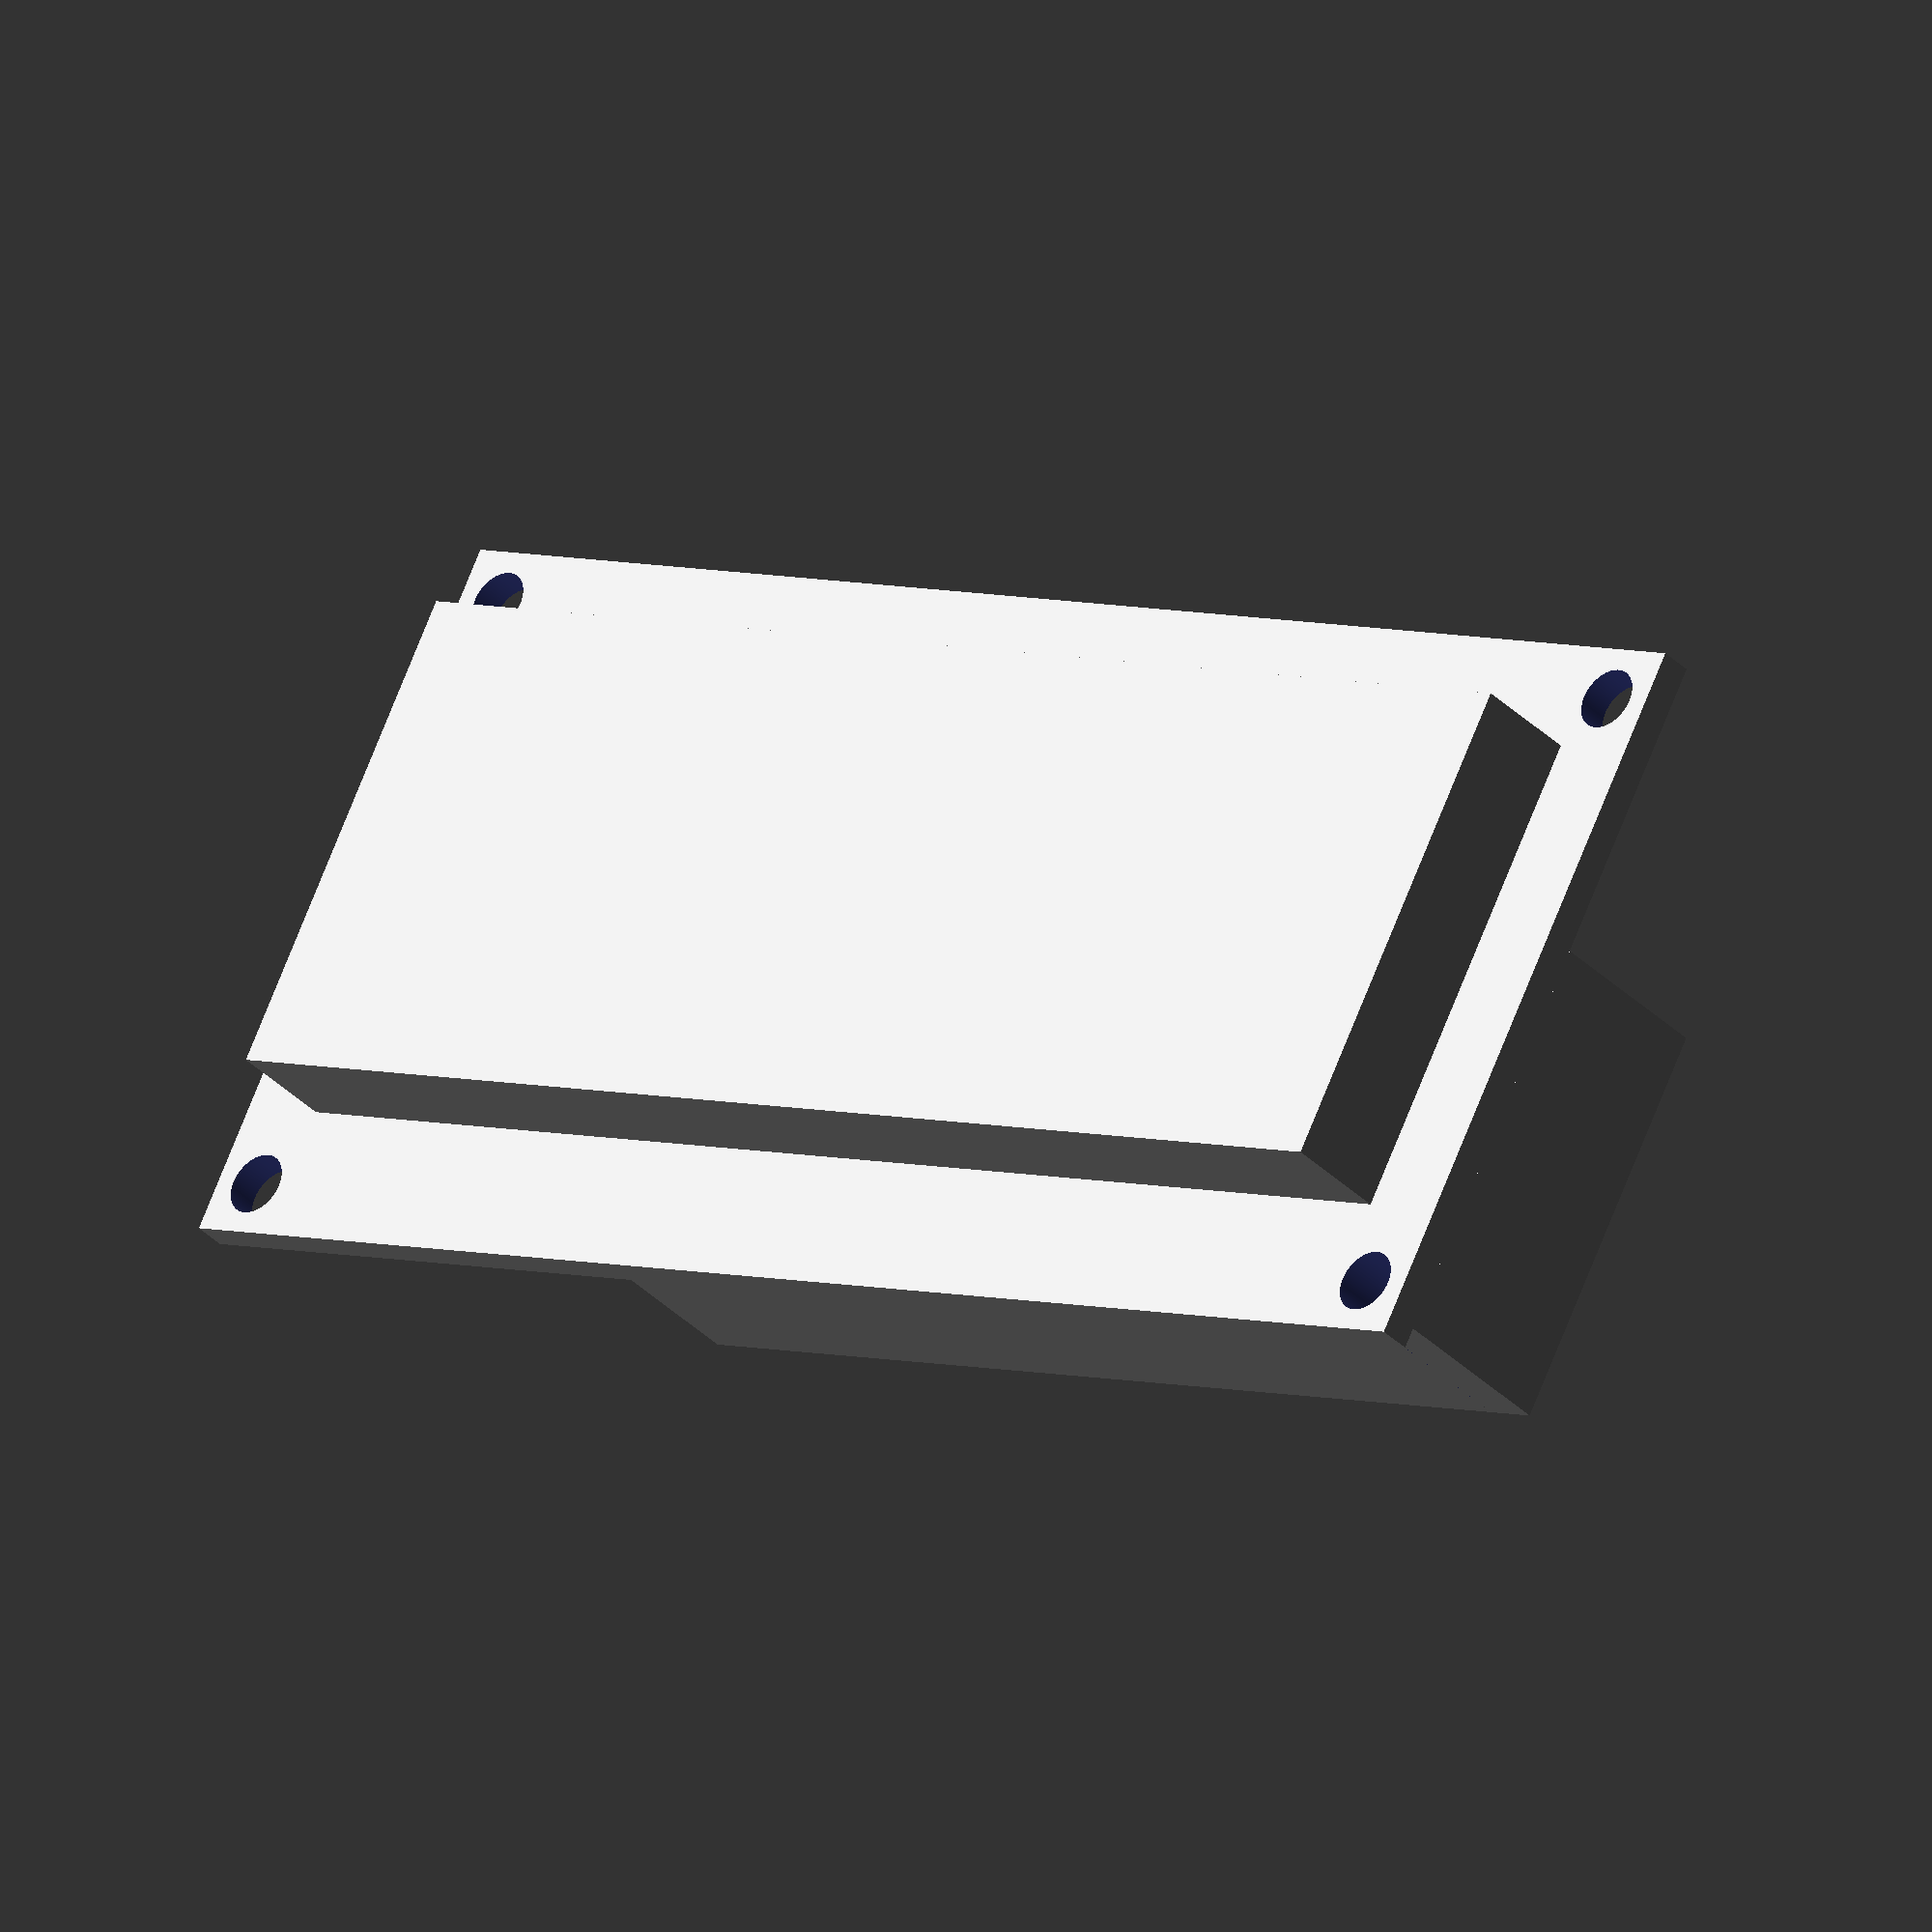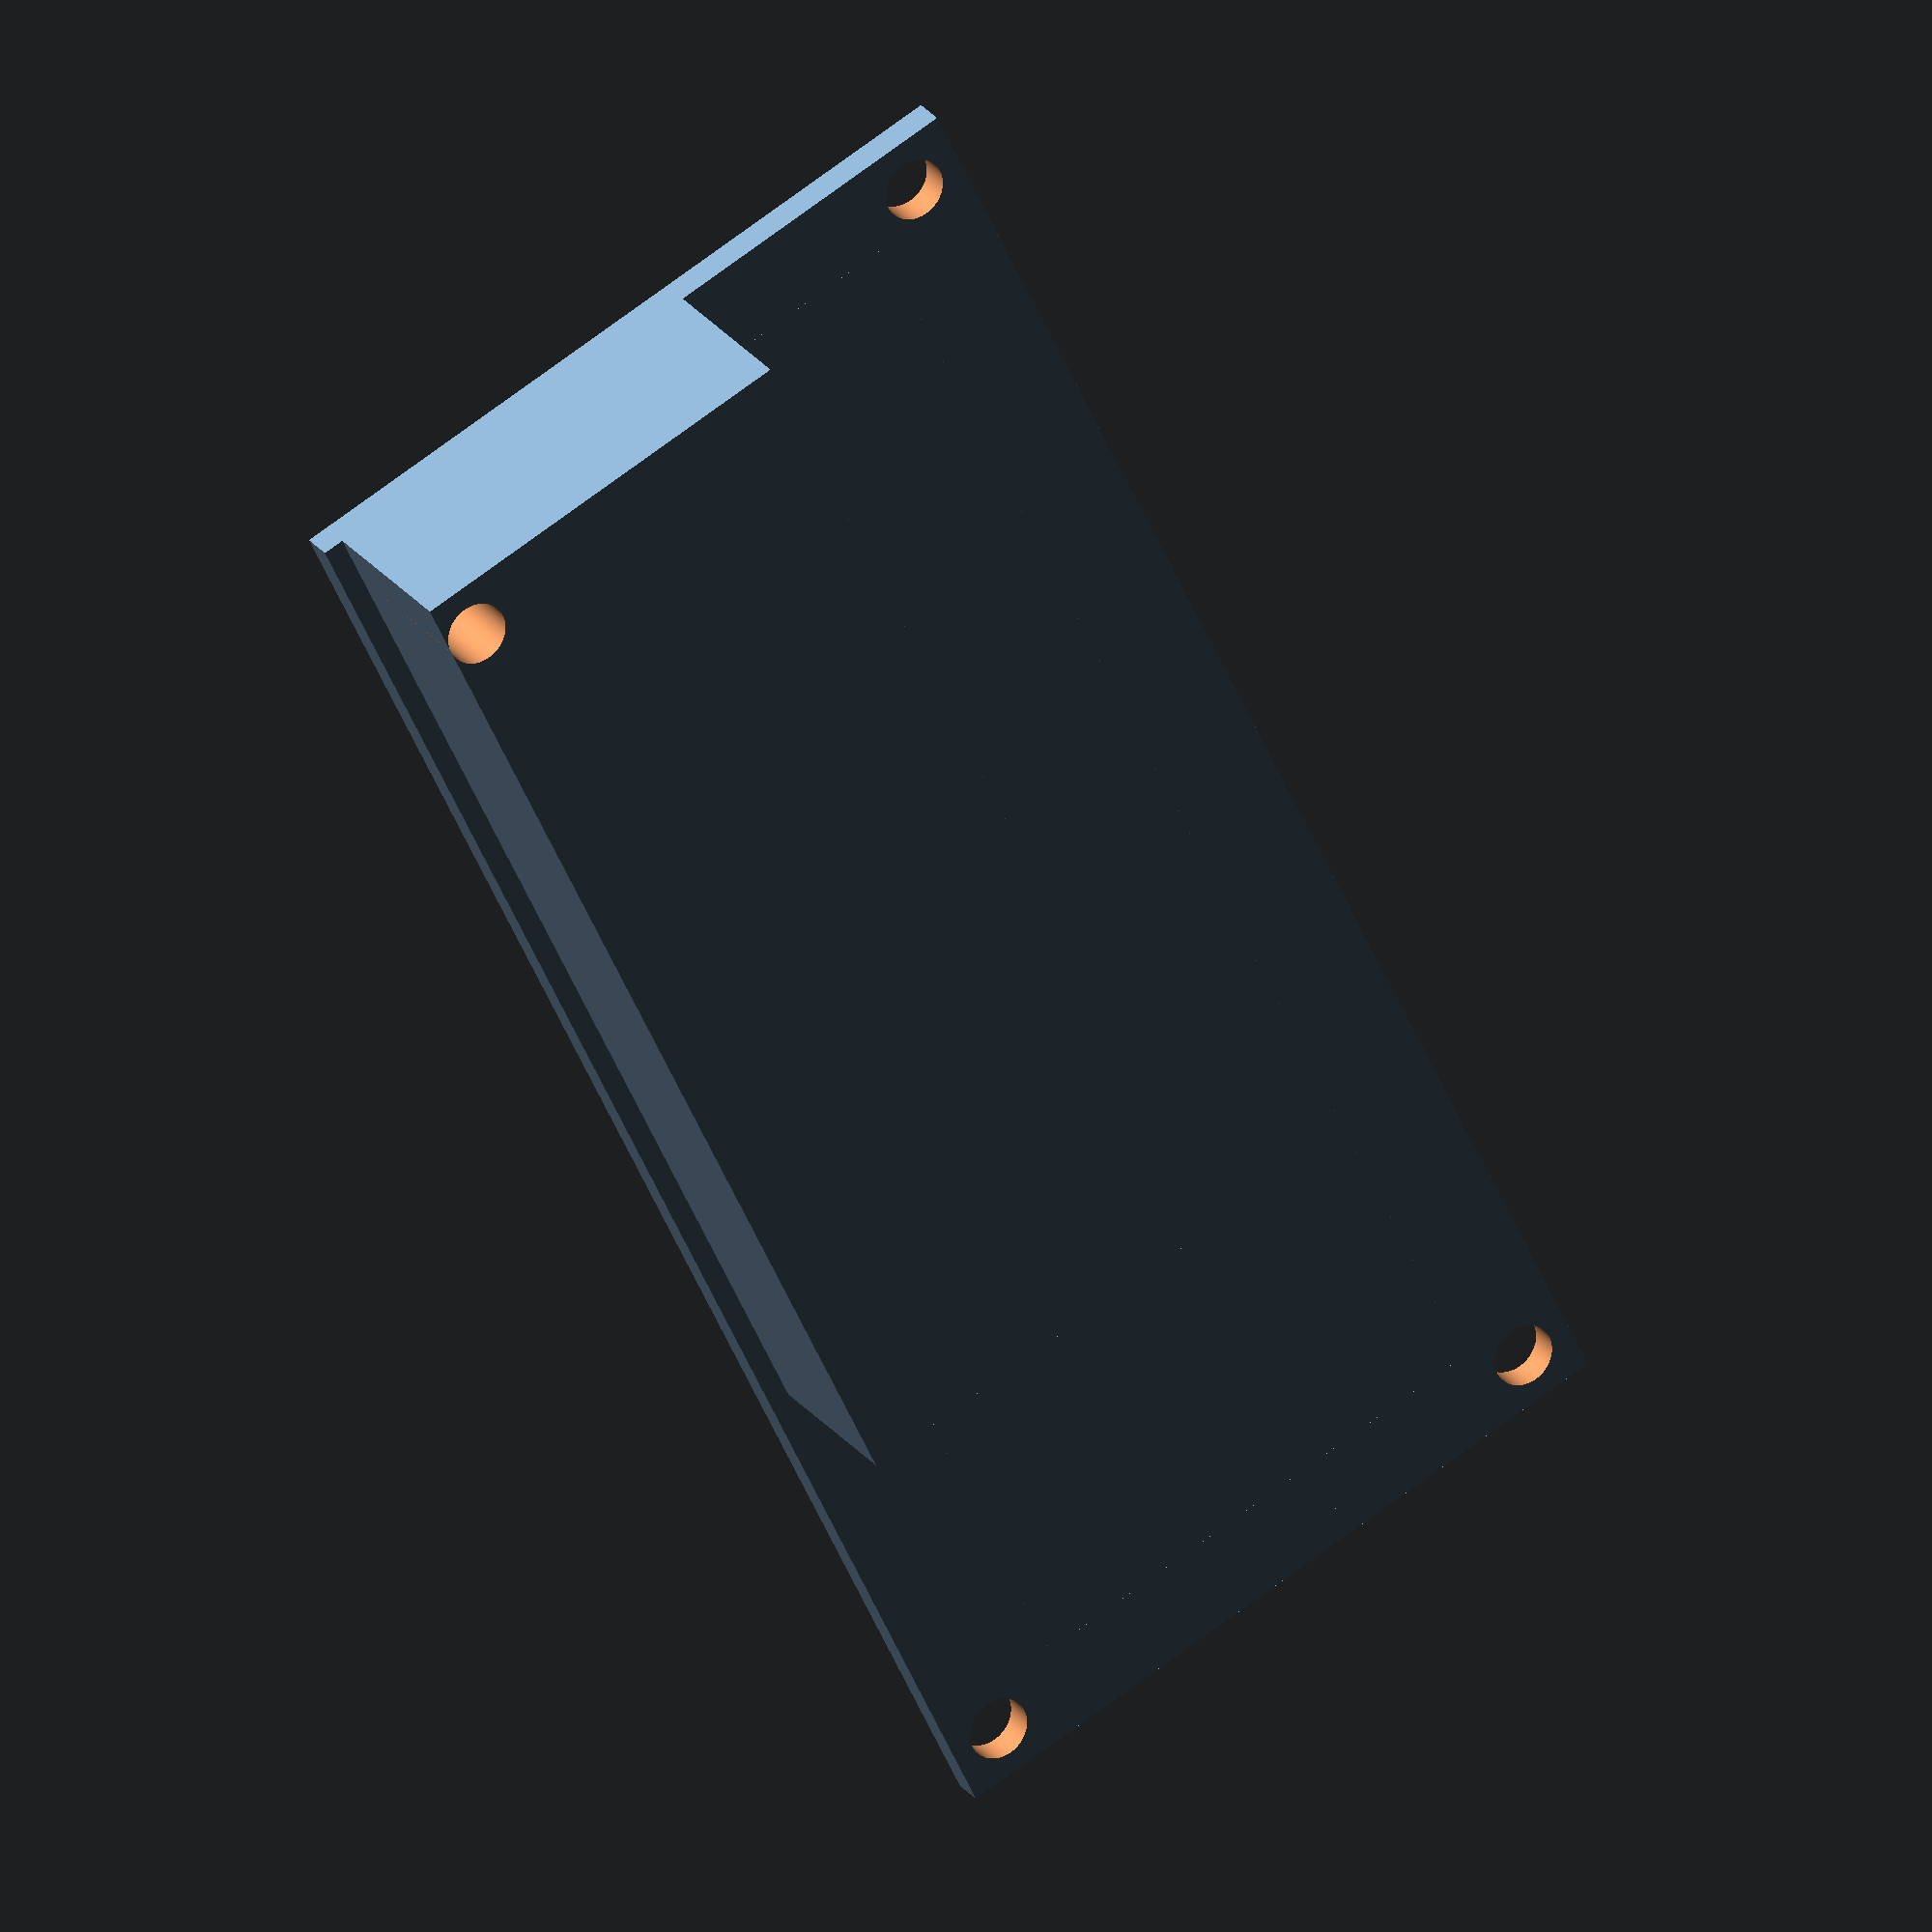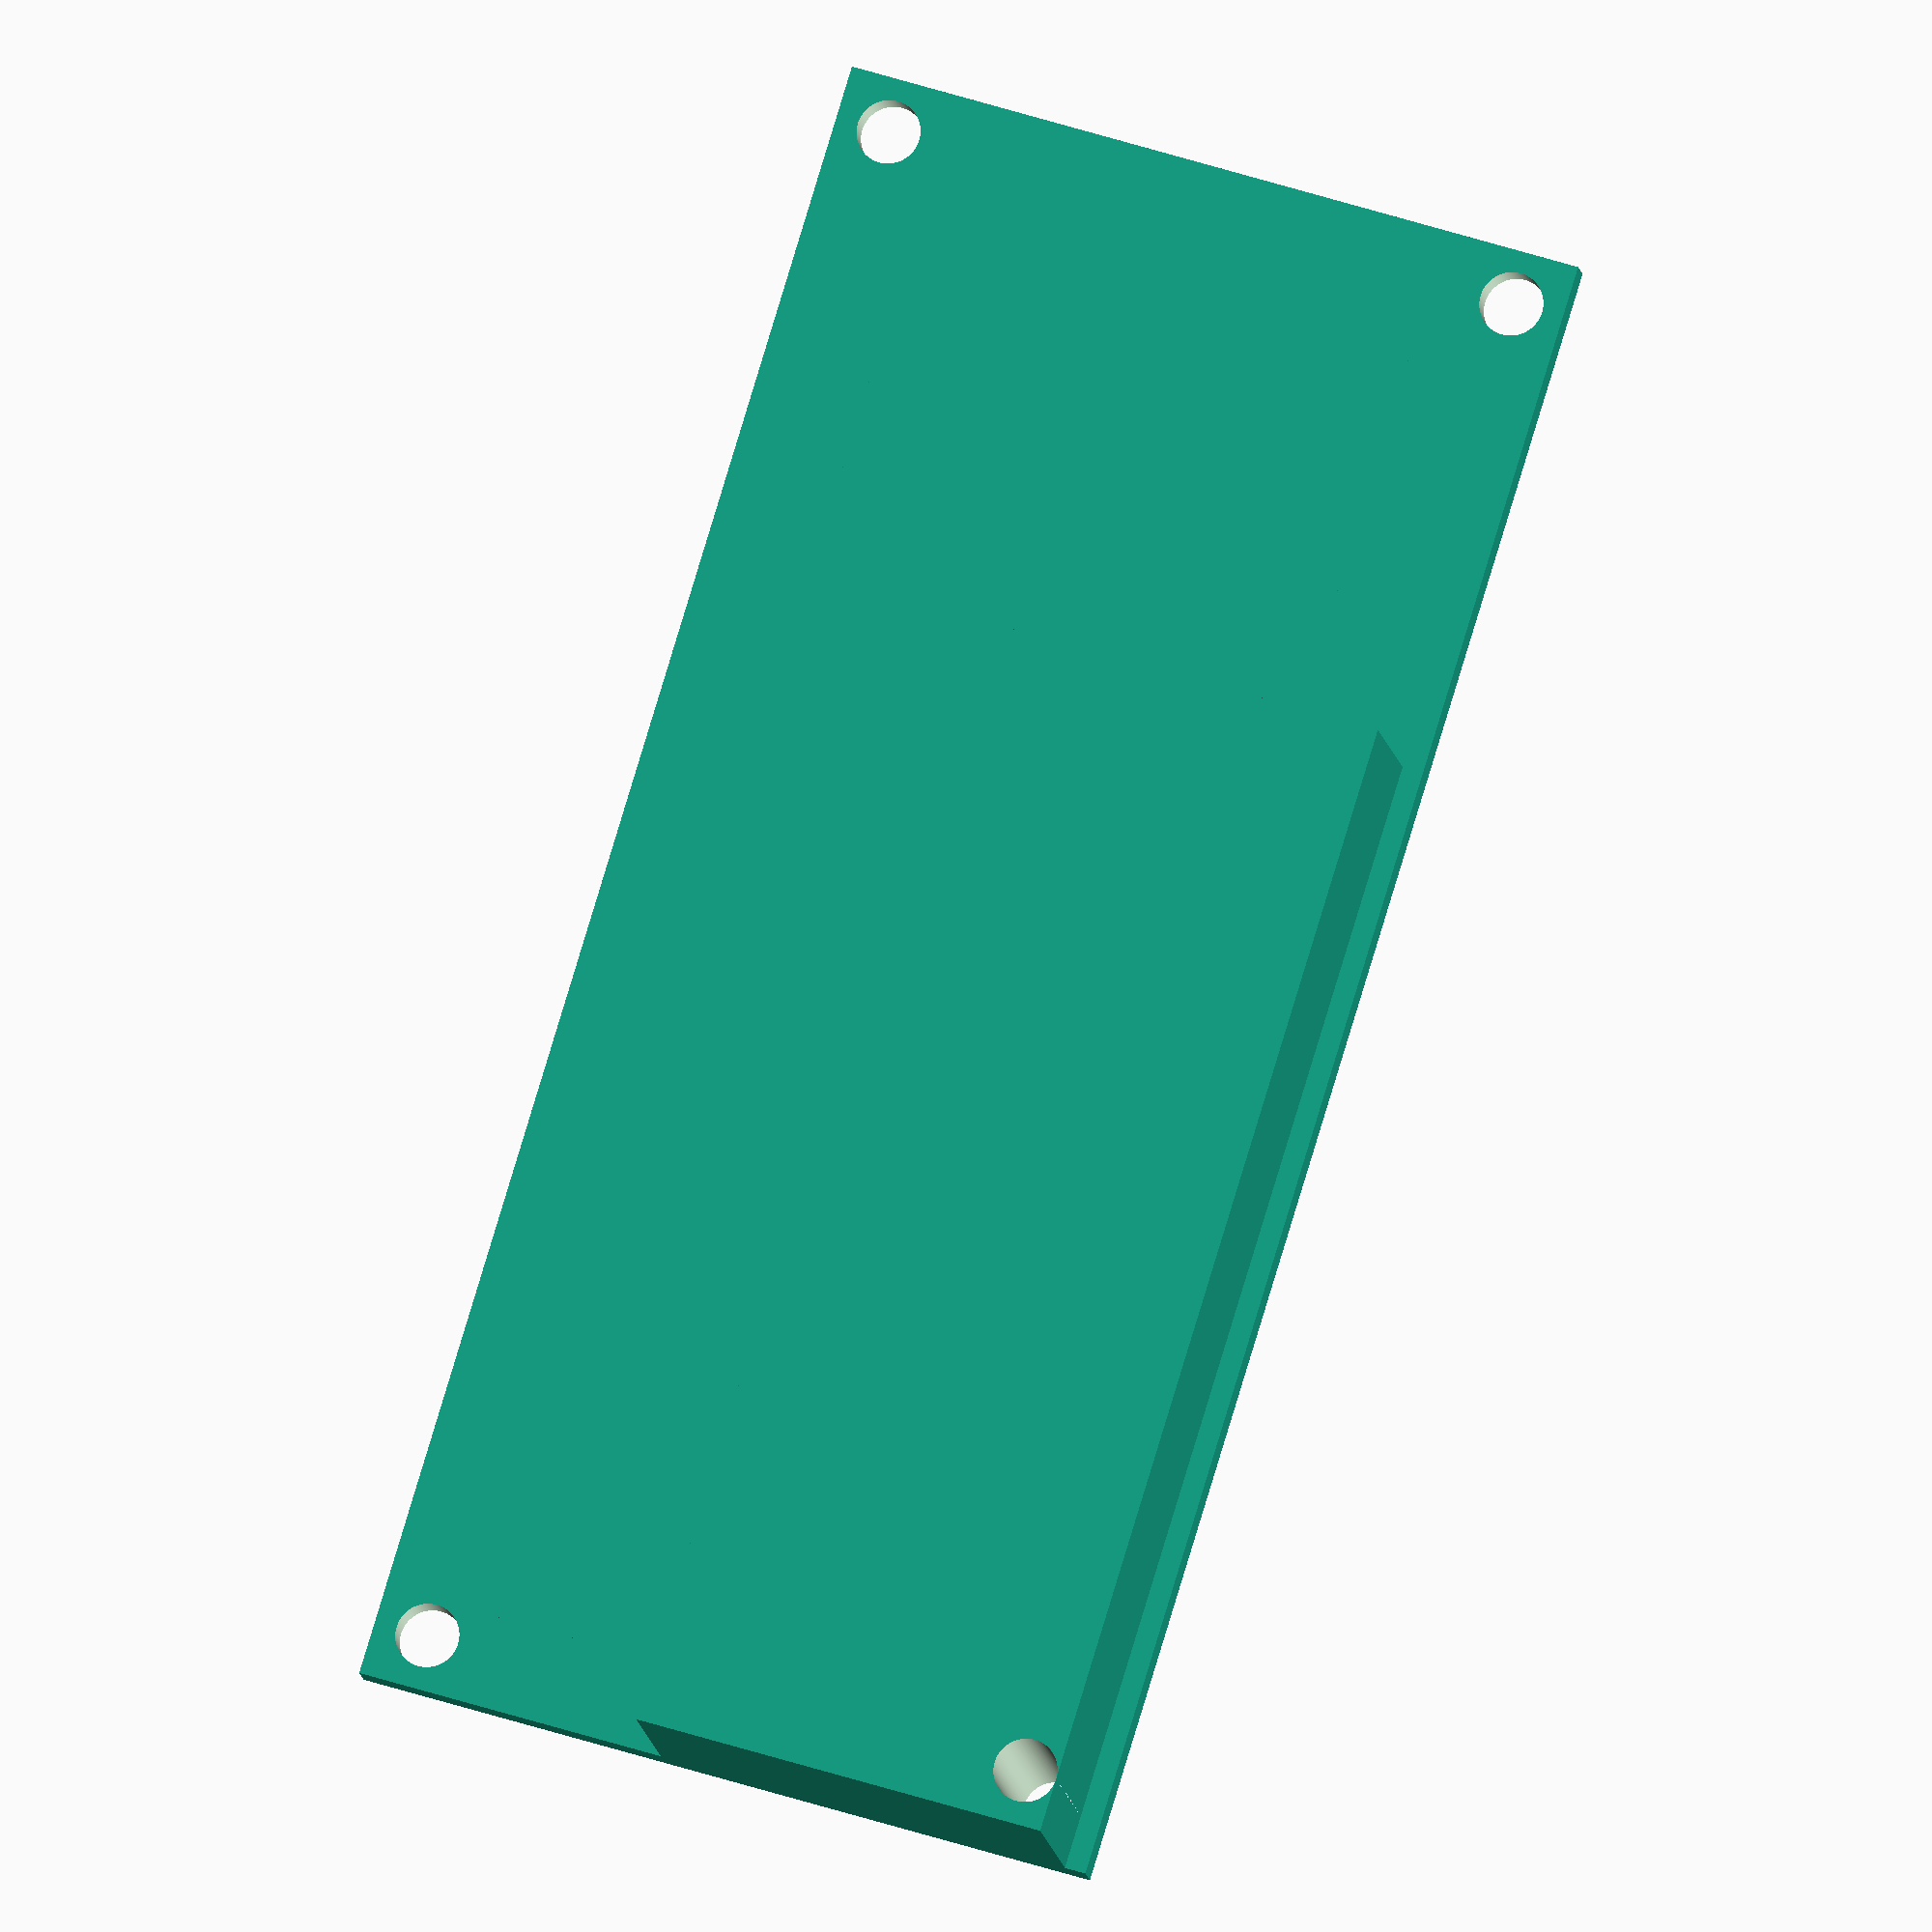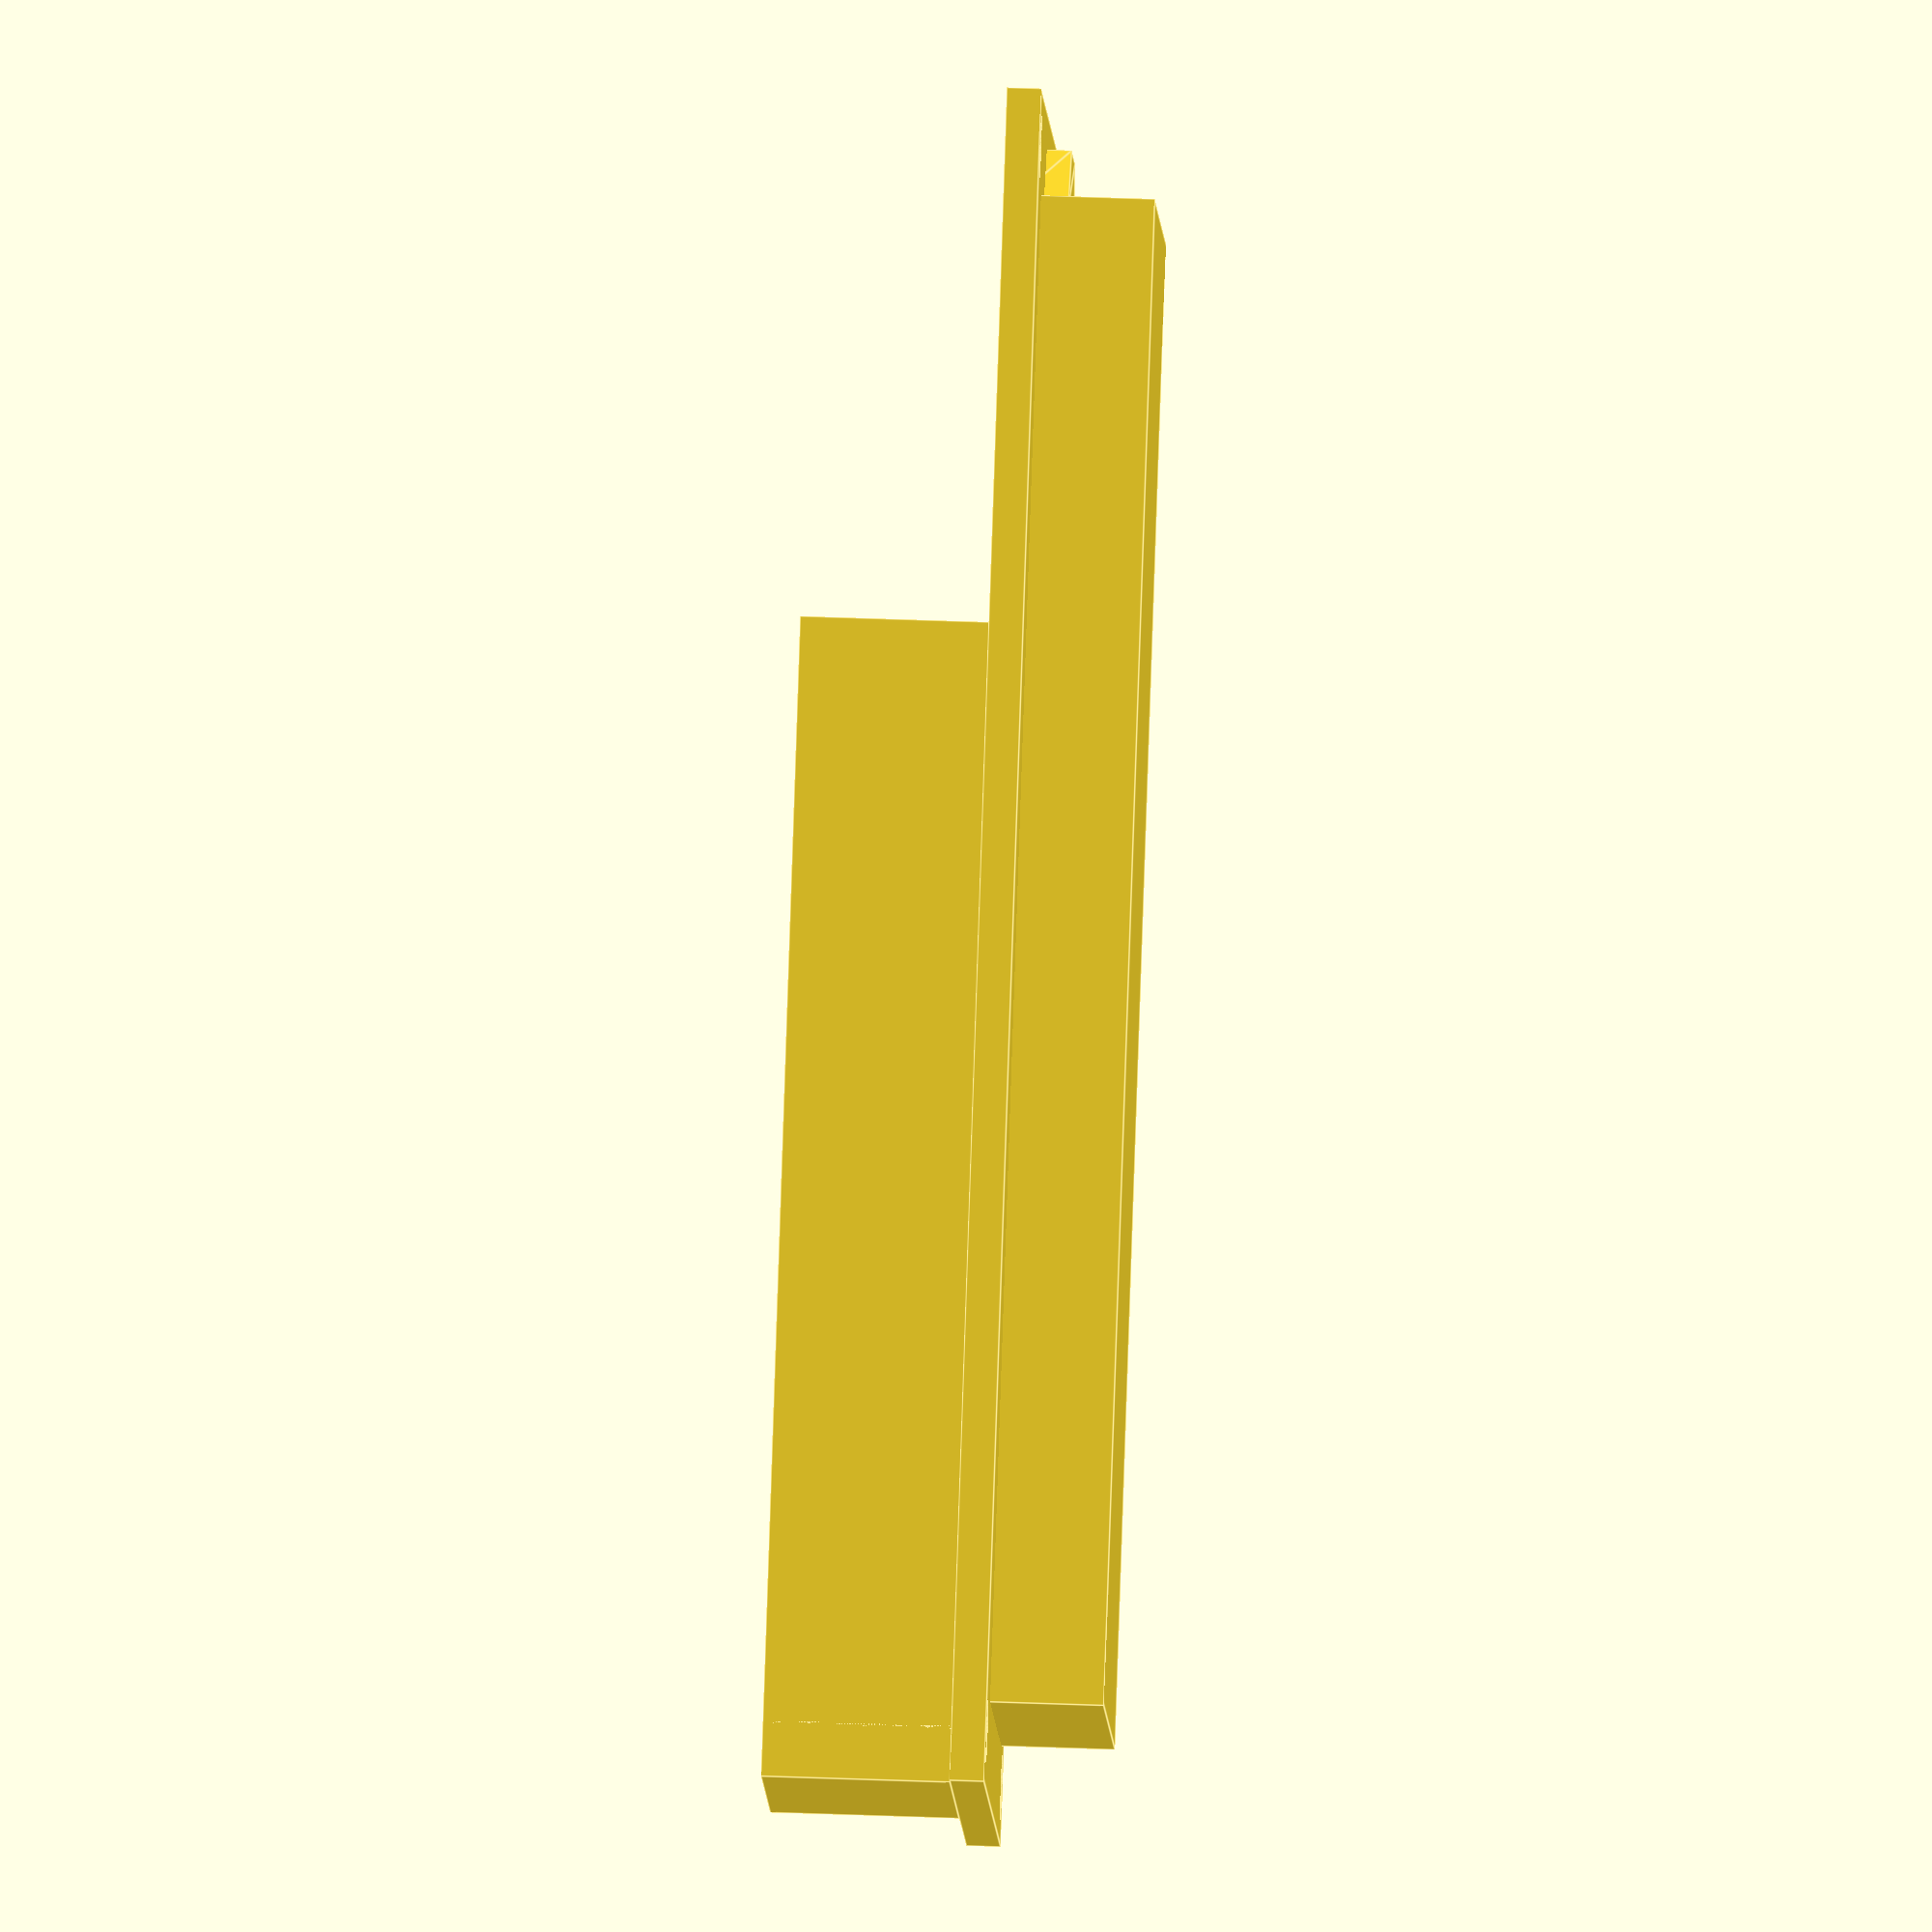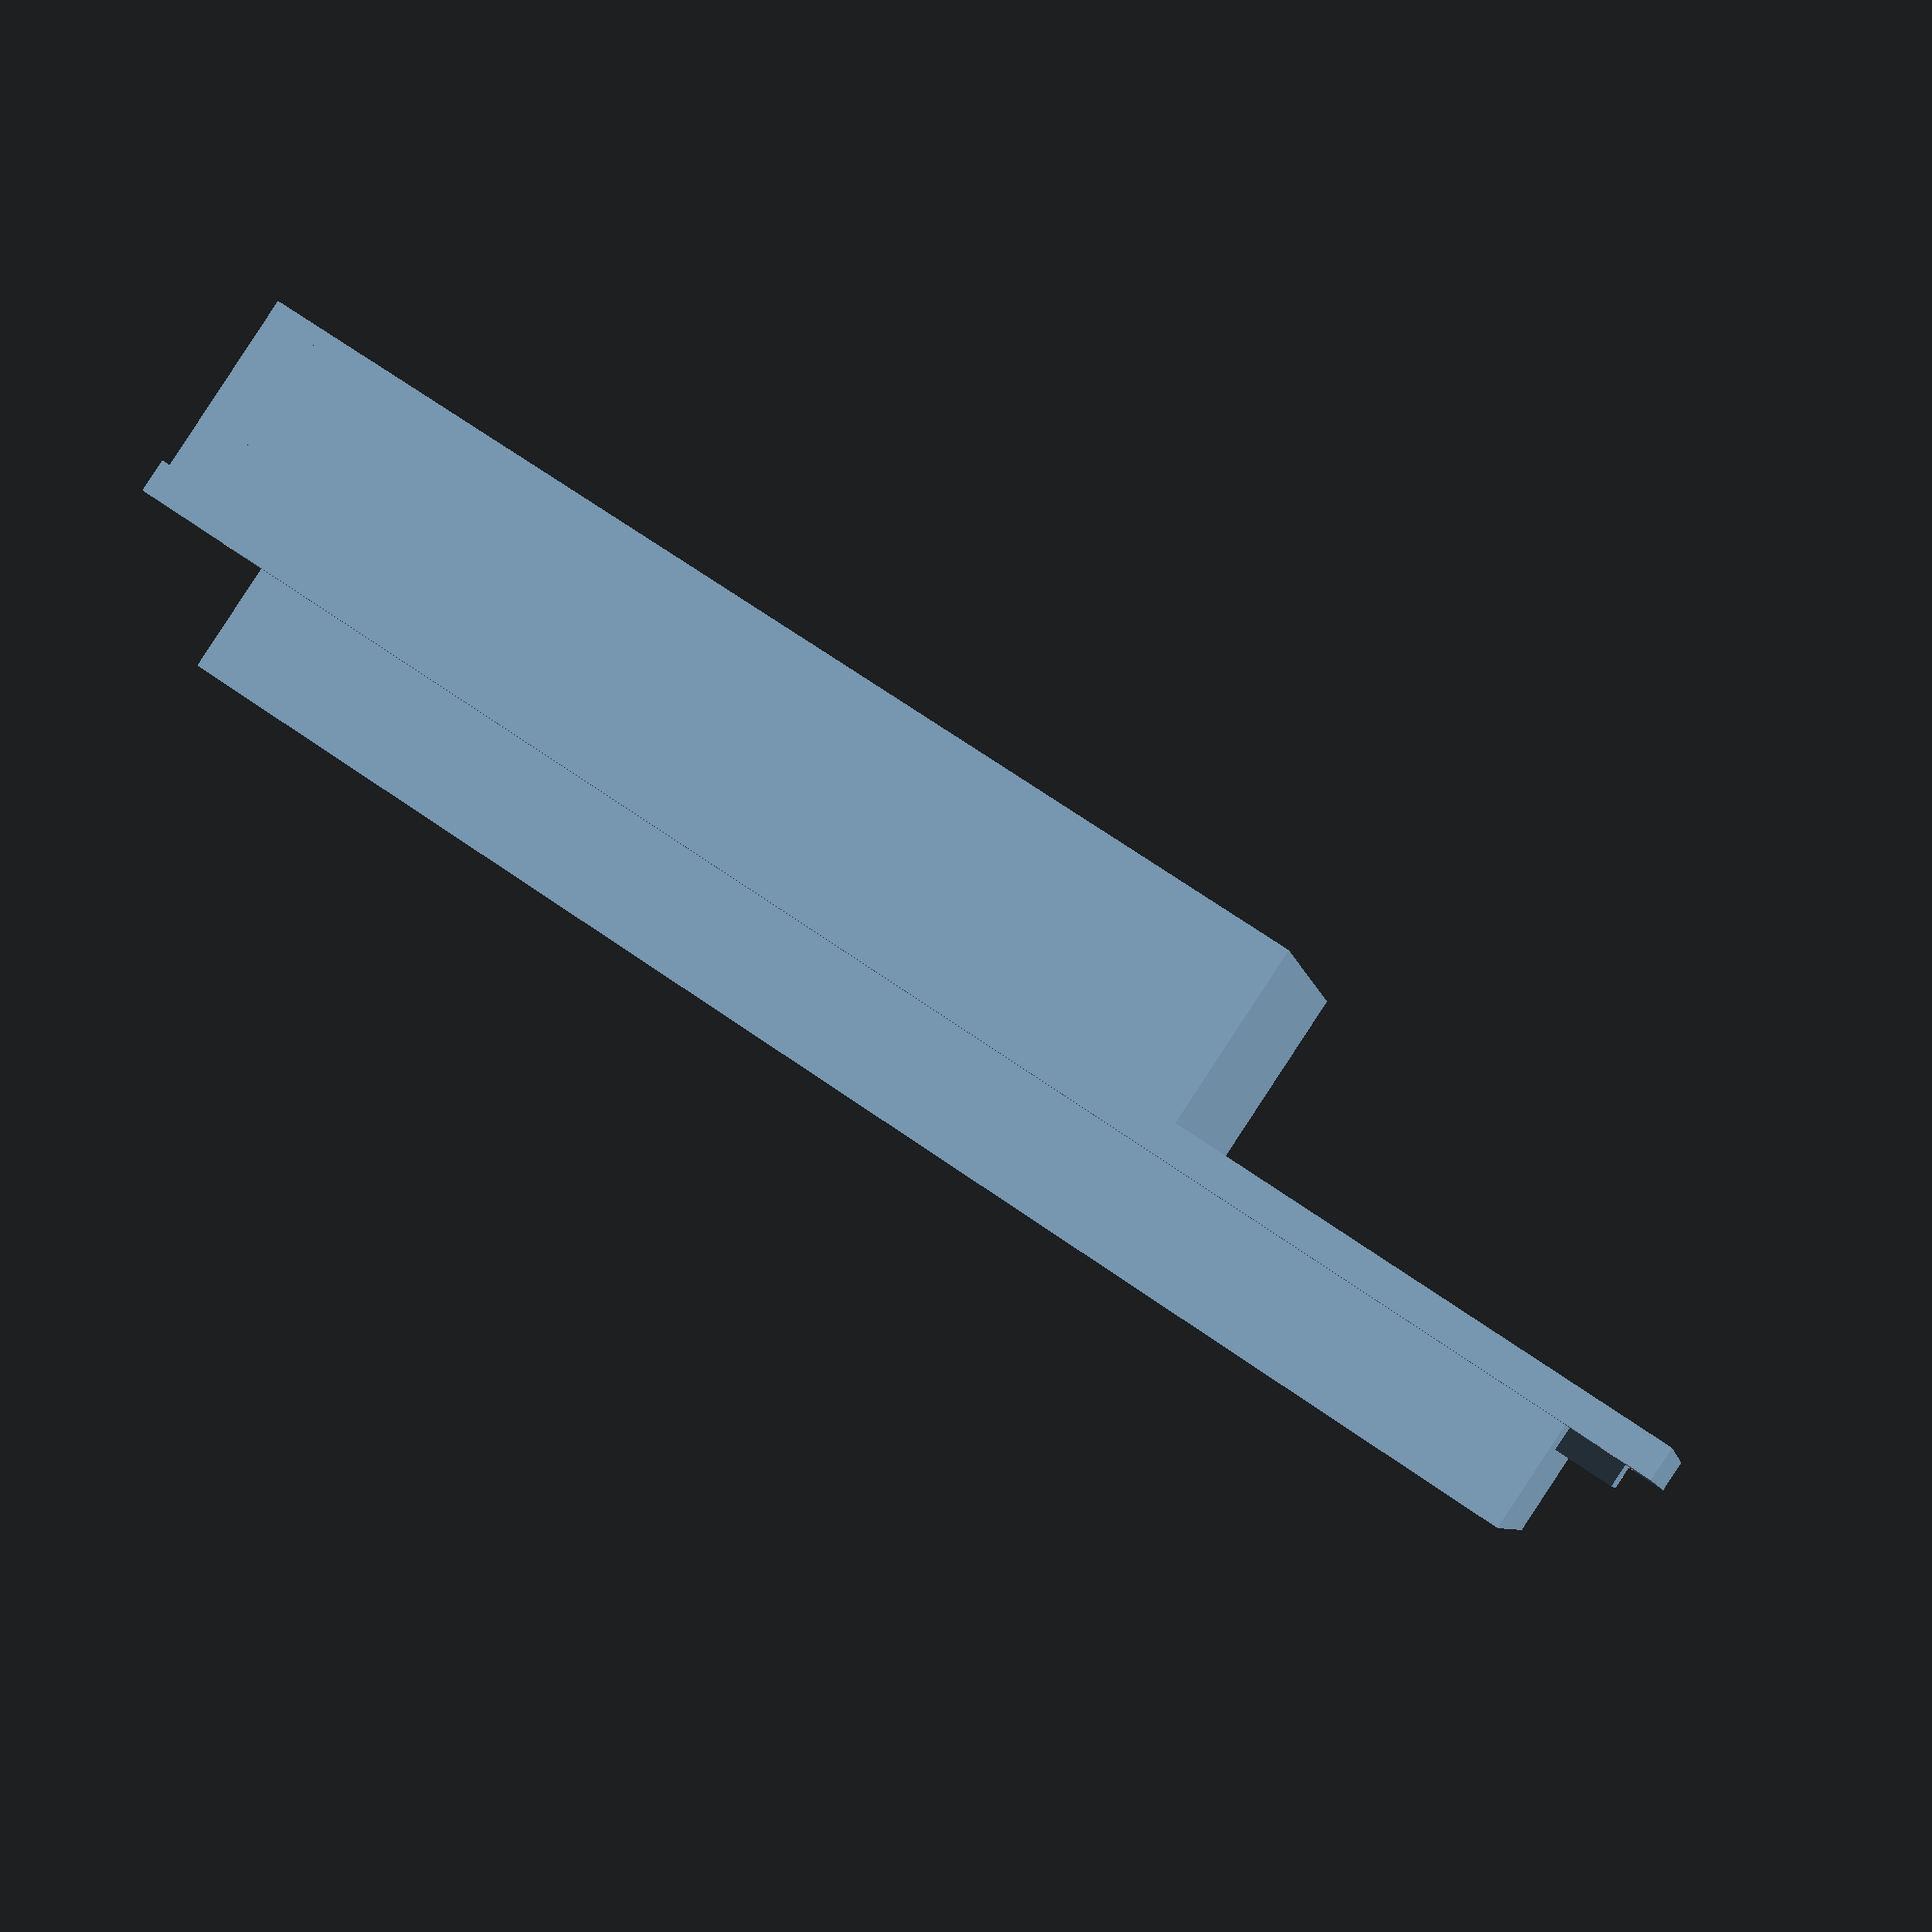
<openscad>
lcd();

module lcd() {
    translate([0, 0, -0.064]) {
        difference() {
            union() {
                cube([3.152, 1.420, 0.064]); // PCB
                translate([0.170, 0.205, 0]) {
                    cube([2.805, 0.960, 0.275]); // display
                }
                i2c_height = (0.690 - (0.275 + 0.064));
                translate([0, 1.420 - (0.790 + 0.040), -1 * i2c_height]) {
                    cube([2.160, 0.790, i2c_height]); // I2C backpack
                }
                translate([0.170 + 2.805, 0.447, 0]) {
                    linear_extrude(height=0.110, center=false) {
                        polygon(points=[[0, 0], [0.113, 0.103], [0.113, 0.393], [0, 0.496]]); // backlight
                    }
                }
            }
            lcd_mounting_holes();
        }
    }
}

module lcd_mounting_holes() {
    $fn = 360;
    hole_dia = 0.120;
    hole_x_inset = 0.042;
    hole_x_spacing = 2.950;
    hole_y_inset = 0.042;
    hole_y_spacing = 1.218;
    translate([hole_x_inset + (hole_dia / 2), hole_y_inset + (hole_dia / 2), -0.5]) {
        cylinder(d=hole_dia, h=1);
    }
    translate([hole_x_inset + (hole_dia / 2), hole_y_inset + (hole_dia / 2) + hole_y_spacing, -0.5]) {
        cylinder(d=hole_dia, h=1);
    }
    translate([hole_x_inset + (hole_dia / 2) + hole_x_spacing, hole_y_inset + (hole_dia / 2), -0.5]) {
        cylinder(d=hole_dia, h=1);
    }
    translate([hole_x_inset + (hole_dia / 2) + hole_x_spacing, hole_y_inset + (hole_dia / 2) + hole_y_spacing, -0.5]) {
        cylinder(d=hole_dia, h=1);
    }
}

</openscad>
<views>
elev=35.7 azim=207.8 roll=38.0 proj=o view=solid
elev=155.0 azim=295.6 roll=27.6 proj=o view=solid
elev=191.4 azim=73.0 roll=352.5 proj=o view=solid
elev=127.8 azim=147.1 roll=267.7 proj=o view=edges
elev=90.9 azim=169.3 roll=146.7 proj=p view=solid
</views>
